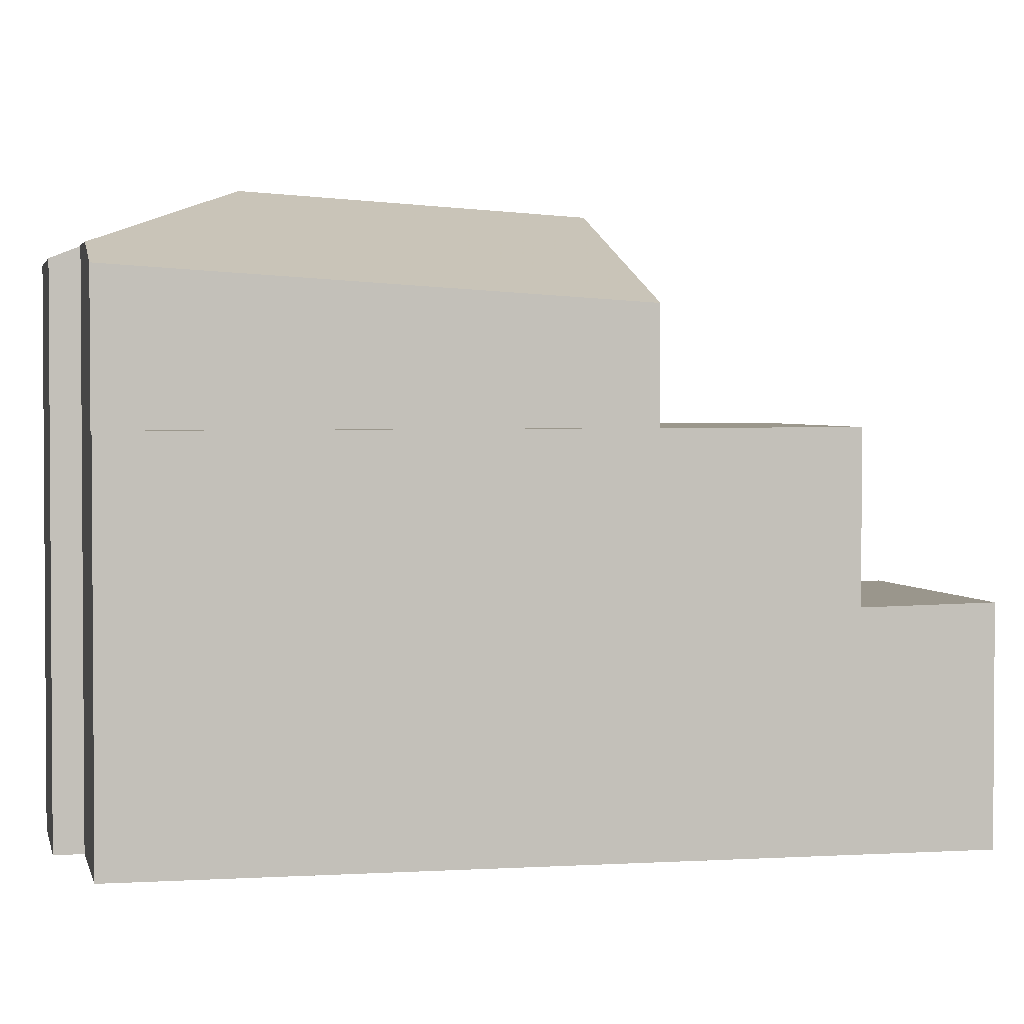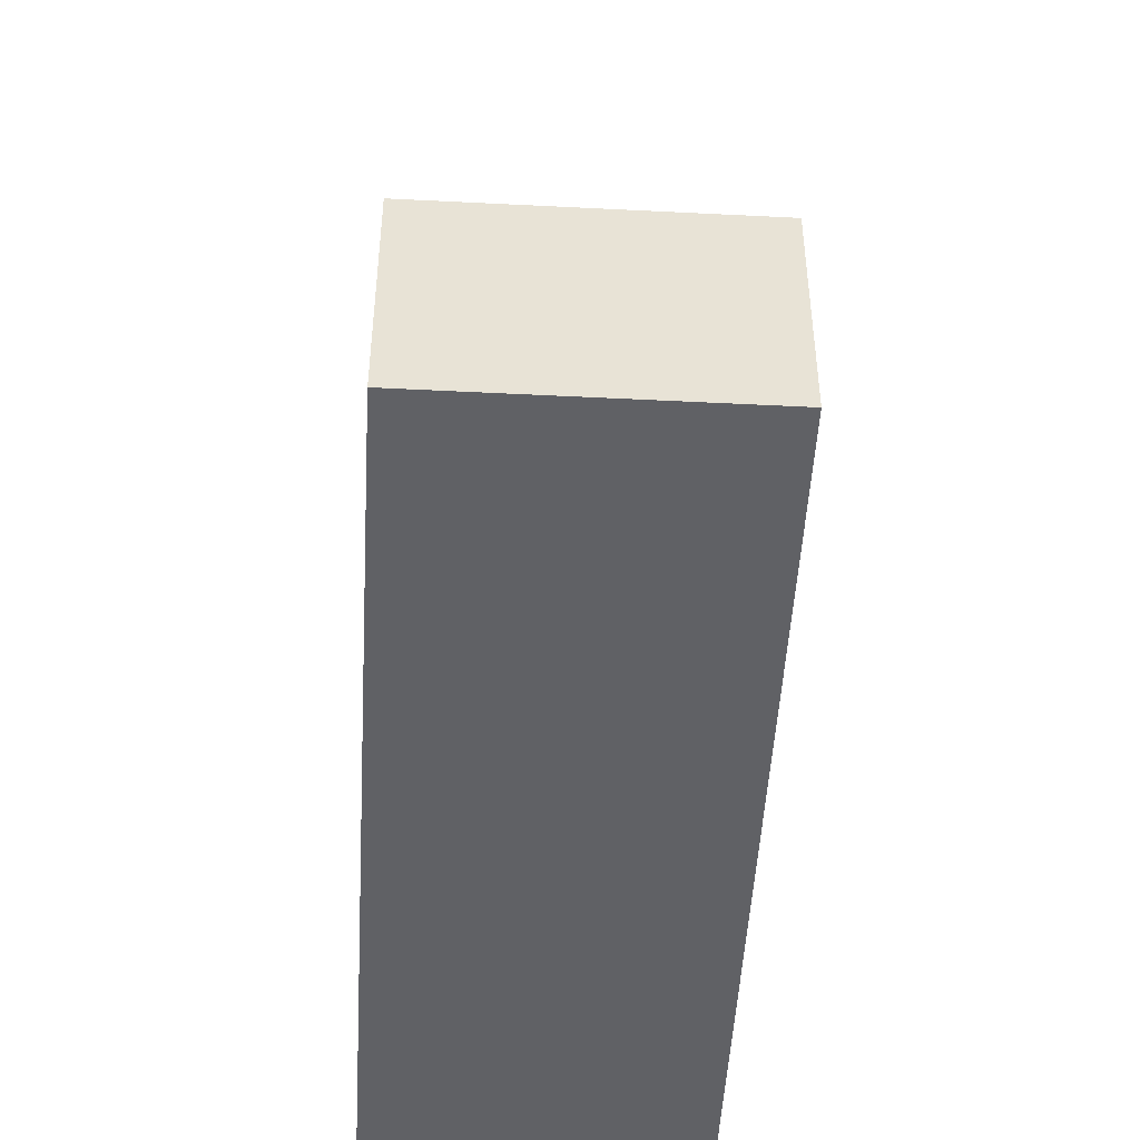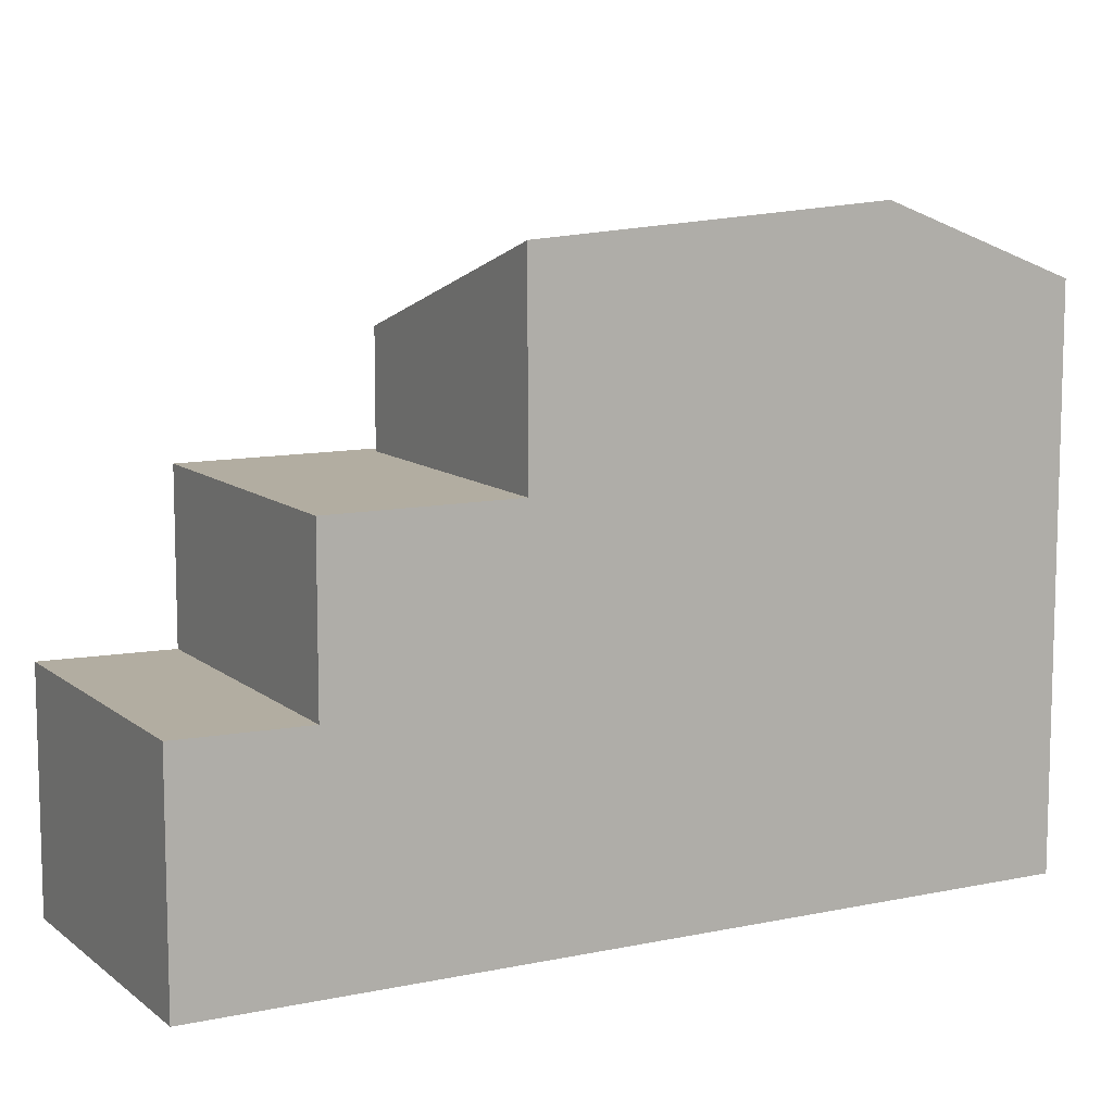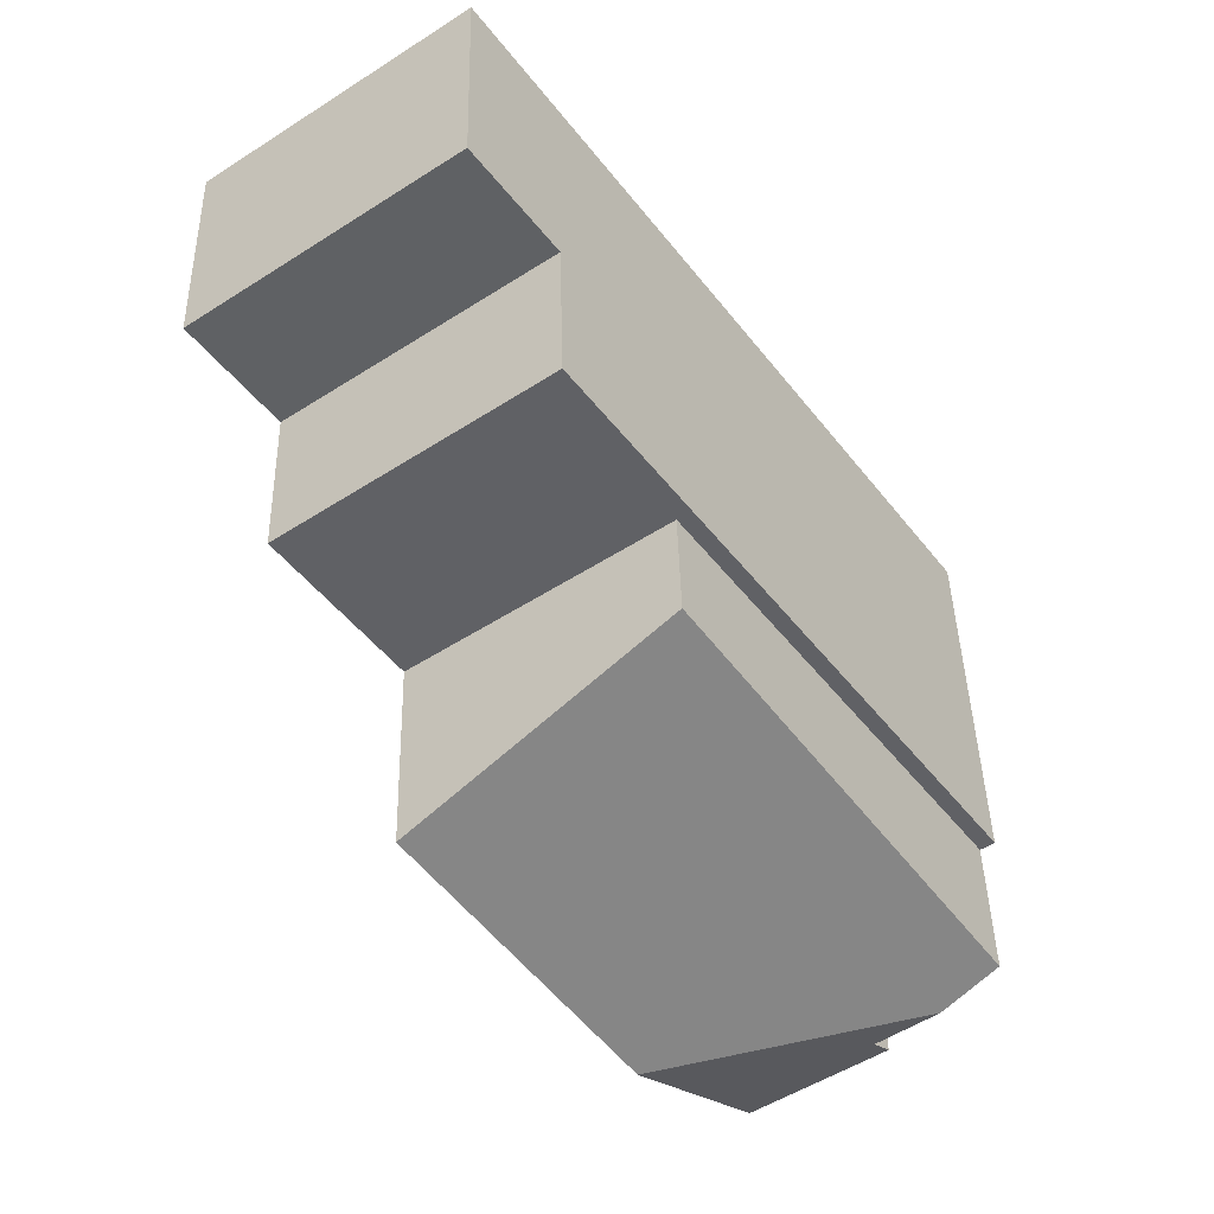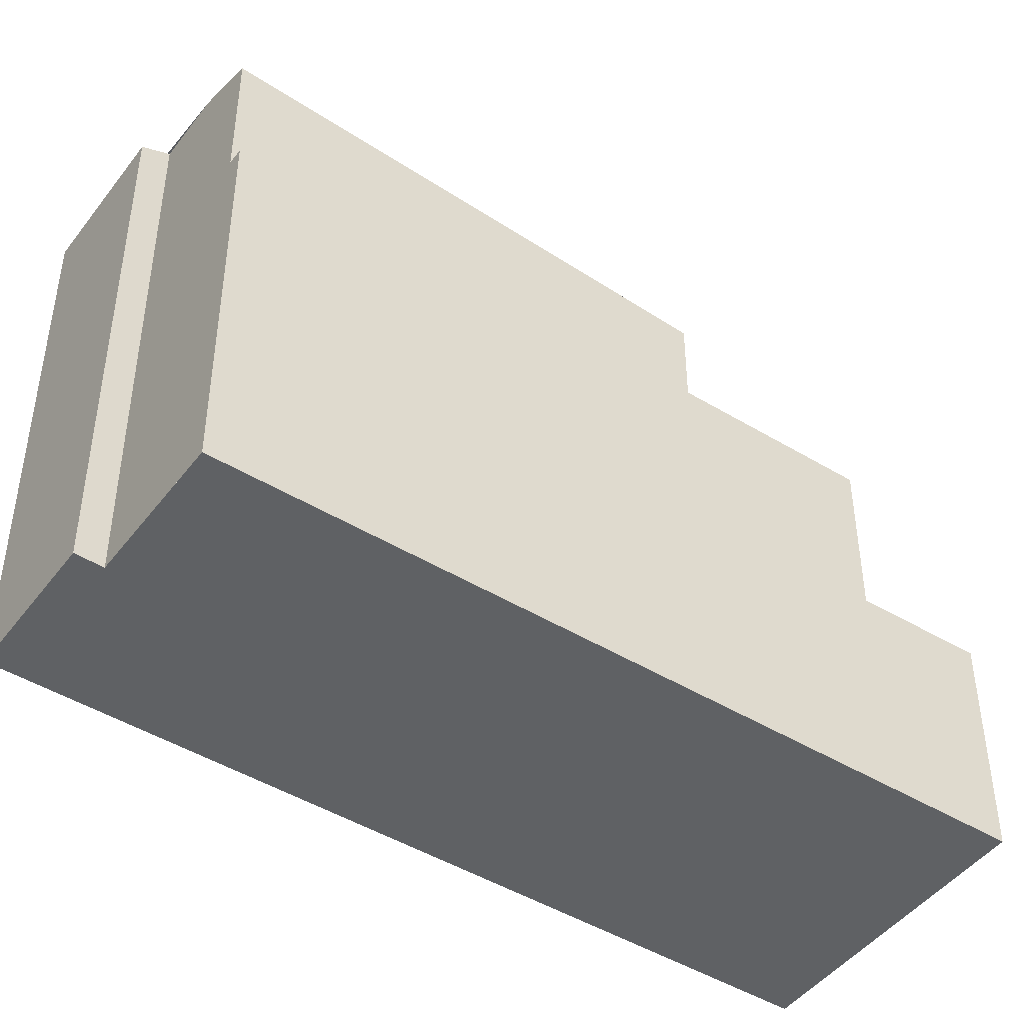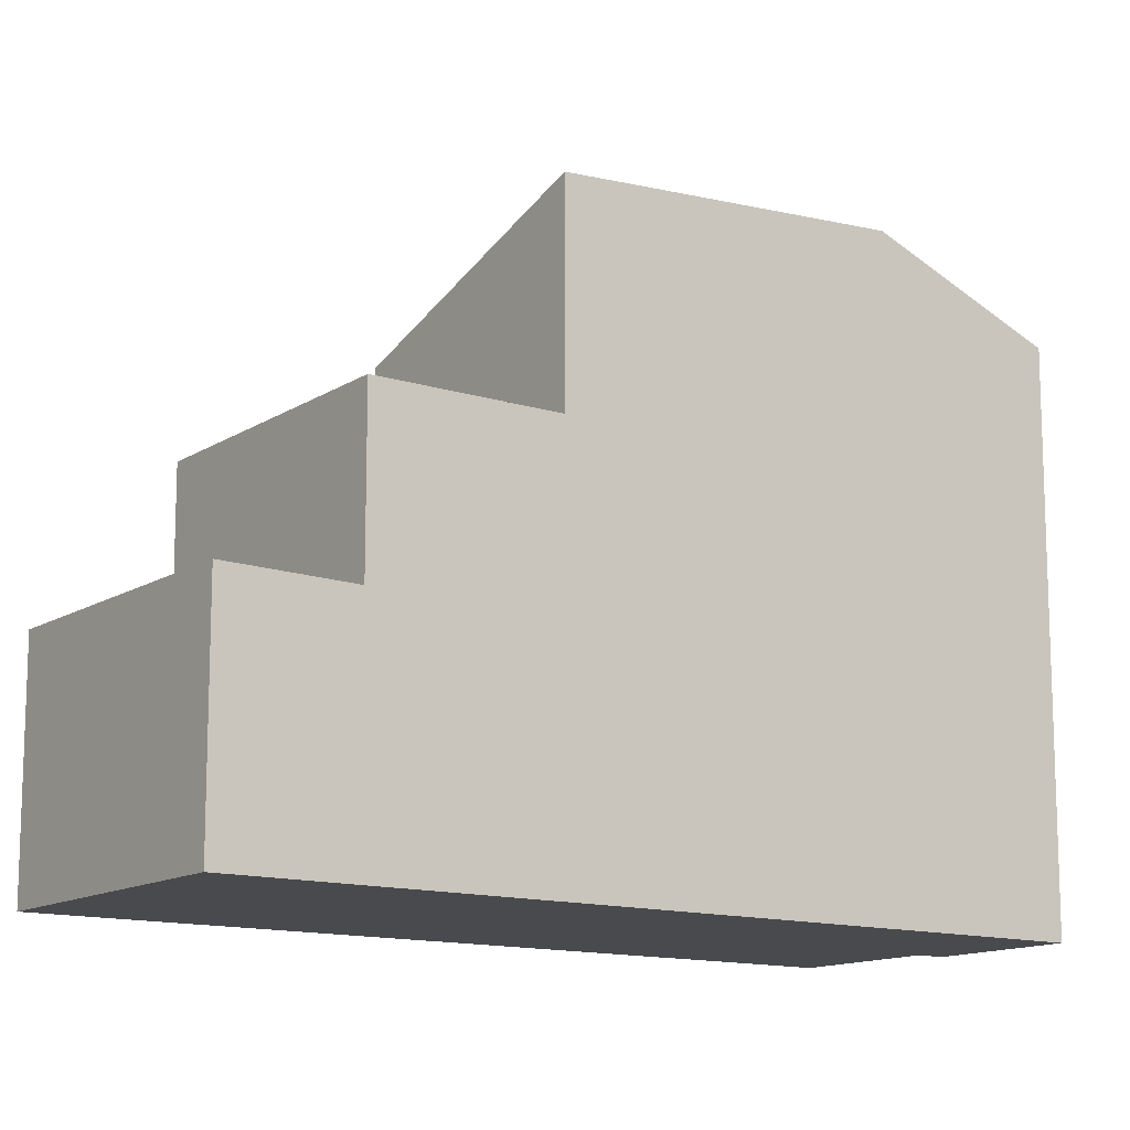
<metadata>
{"format":"obj","ext":"obj","renderer":"f3d","projection":"perspective","resolution":1024,"background":"white","views":[{"elev":2.4,"azim":113.2,"up":"+Z"},{"elev":-49.3,"azim":-147.8,"up":"+Z"},{"elev":10.8,"azim":-82.9,"up":"+Z"},{"elev":41.7,"azim":-1.3,"up":"+Y"},{"elev":-46.1,"azim":90.5,"up":"+Z"},{"elev":-13.2,"azim":-90.1,"up":"+Z"}]}
</metadata>
<code>
v -2000 -1419 6.819
v -2012 -1411 4.015
v -2008 -1407 4.019
v -2002 -1421 9.732
v -2001 -1421 9.533
v -2004 -1423 9.55
v -2001 -1420 9.727
v -2006 -1420 10.86
v -2000 -1419 9.351
v -2006 -1420 10.86
v -2006 -1420 10.86
v -2001 -1420 9.727
v -2000 -1419 9.351
v -2009 -1415 10.49
v -2000 -1419 6.821
v -2009 -1415 6.875
v -2009 -1415 6.875
v -2005 -1412 6.847
v -2011 -1412 6.885
v -2011 -1412 6.885
v -2007 -1409 6.857
v -2000 -1419 6.821
v -2009 -1415 6.875
v -2011 -1412 6.885
v -2007 -1409 6.855
v -2008 -1408 4.018
v -2012 -1411 4.015
v -2012 -1411 4.015
v -2012 -1411 4.015
v -2008 -1408 4.018
v -2011 -1412 3.97
v -2011 -1412 3.97
v -2007 -1409 3.973
v -2011 -1412 3.97
v -2007 -1409 3.974
v -2005 -1412 8.812
v -2005 -1412 6.847
v -2007 -1409 6.857
v -2007 -1409 3.973
v -2004 -1423 9.55
v -2006 -1420 10.86
v -2009 -1415 10.49
v -2009 -1415 6.875
v -2011 -1412 6.885
v -2011 -1412 3.97
v -2002 -1421 9.681
v -2004 -1422 9.695
v -2004 -1422 9.695
v -2008 -1407 4.019
v -2009 -1415 10.49
v -2009 -1415 10.49
v -2005 -1412 8.812
v -2005 -1412 6.846
v -2005 -1412 6.847
v -2005 -1412 8.812
v -2007 -1409 6.855
v -2007 -1409 3.974
v -2000 -1419 6.821
v -2000 -1419 6.819
v -2000 -1419 -8.882e-16
v -2000 -1419 8.882e-16
v -2012 -1411 4.015
v -2012 -1411 4.015
v -2012 -1411 0
v -2012 -1411 0
v -2008 -1407 4.019
v -2008 -1407 4.019
v -2008 -1407 0
v -2008 -1407 0
v -2002 -1421 9.681
v -2002 -1421 9.732
v -2002 -1421 0
v -2002 -1421 0
v -2004 -1423 9.55
v -2001 -1421 9.533
v -2001 -1421 0
v -2004 -1423 -1.776e-15
v -2004 -1422 9.695
v -2004 -1423 9.55
v -2004 -1423 -1.776e-15
v -2004 -1422 0
v -2009 -1415 10.49
v -2006 -1420 10.86
v -2006 -1420 -1.776e-15
v -2009 -1415 0
v -2001 -1420 9.727
v -2000 -1419 9.351
v -2000 -1419 0
v -2001 -1420 0
v -2002 -1421 9.732
v -2001 -1420 9.727
v -2001 -1420 0
v -2002 -1421 0
v -2011 -1412 6.885
v -2009 -1415 6.875
v -2009 -1415 0
v -2011 -1412 0
v -2008 -1407 4.019
v -2008 -1408 4.018
v -2008 -1408 0
v -2008 -1407 0
v -2008 -1408 4.018
v -2012 -1411 4.015
v -2012 -1411 0
v -2008 -1408 0
v -2012 -1411 4.015
v -2012 -1411 4.015
v -2012 -1411 0
v -2012 -1411 0
v -2012 -1411 4.015
v -2011 -1412 3.97
v -2011 -1412 0
v -2012 -1411 0
v -2004 -1423 9.55
v -2004 -1423 9.55
v -2004 -1423 -1.776e-15
v -2004 -1423 -1.776e-15
v -2001 -1421 9.533
v -2002 -1421 9.681
v -2002 -1421 0
v -2001 -1421 0
v -2006 -1420 10.86
v -2004 -1422 9.695
v -2004 -1422 0
v -2006 -1420 -1.776e-15
v -2007 -1409 3.974
v -2008 -1407 4.019
v -2008 -1407 0
v -2007 -1409 0
v -2000 -1419 6.819
v -2005 -1412 6.846
v -2005 -1412 0
v -2000 -1419 -8.882e-16
v -2005 -1412 6.846
v -2007 -1409 6.855
v -2007 -1409 0
v -2005 -1412 0
v -2000 -1419 0
v -2002 -1421 0
v -2001 -1421 0
v -2004 -1423 0
v -2012 -1411 0
v -2008 -1407 0
f 51 10 8 50
f 30 26 3 49
f 47 41 12 4 46
f 52 9 7 10 51
f 19 16 17 20
f 21 18 16 19
f 39 35 25 38
f 28 27 26 30
f 29 2 27 28
f 32 29 28 31
f 31 28 30 33
f 43 37 36 42
f 45 39 38 44
f 48 11 41 47
f 42 14 23 43
f 44 24 34 45
f 46 5 40 47
f 47 40 6 48
f 33 30 49 57
f 53 1 15 18
f 54 22 13 55
f 56 53 18 21
f 59 60 61 58
f 63 64 65 62
f 67 68 69 66
f 71 72 73 70
f 75 76 77 74
f 79 80 81 78
f 83 84 85 82
f 87 88 89 86
f 91 92 93 90
f 95 96 97 94
f 99 100 101 98
f 103 104 105 102
f 107 108 109 106
f 111 112 113 110
f 115 116 117 114
f 119 120 121 118
f 123 124 125 122
f 127 128 129 126
f 131 132 133 130
f 135 136 137 134
f 139 140 141 142 143 138

</code>
